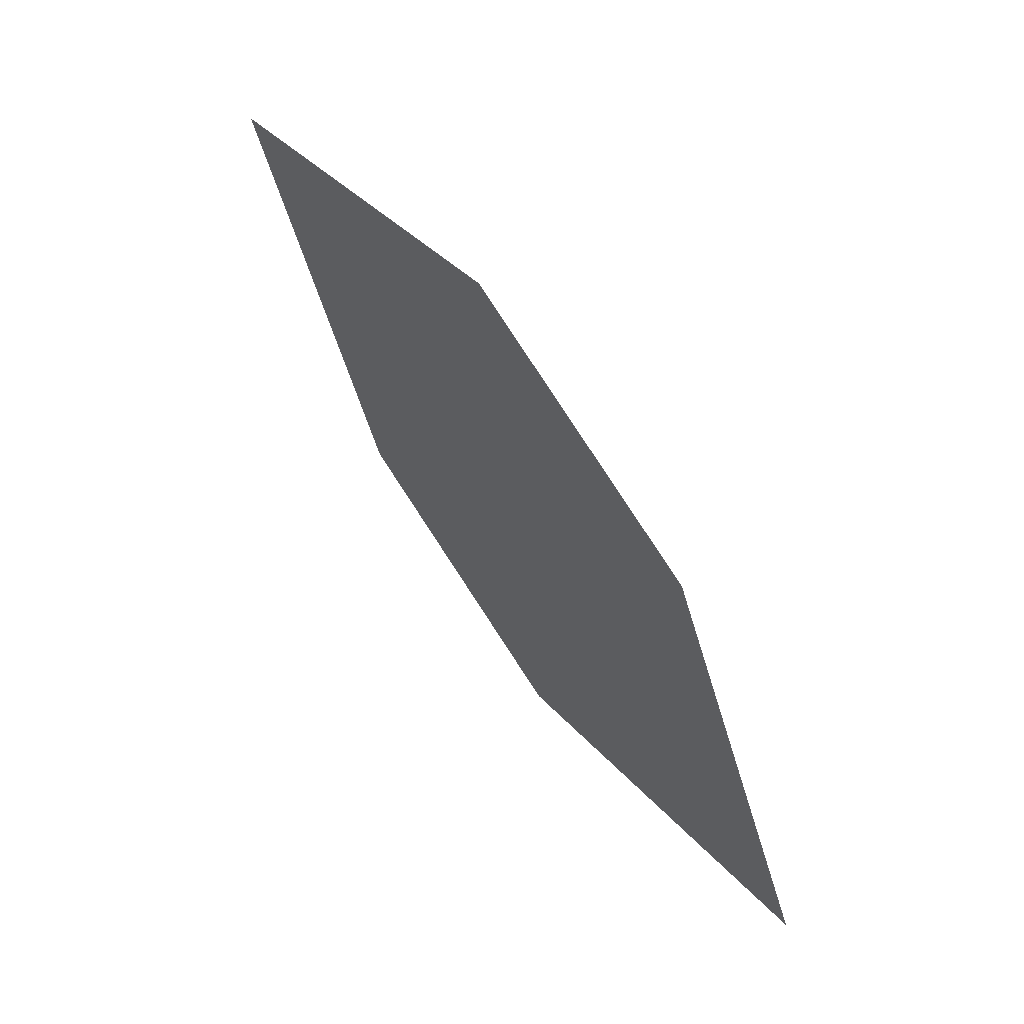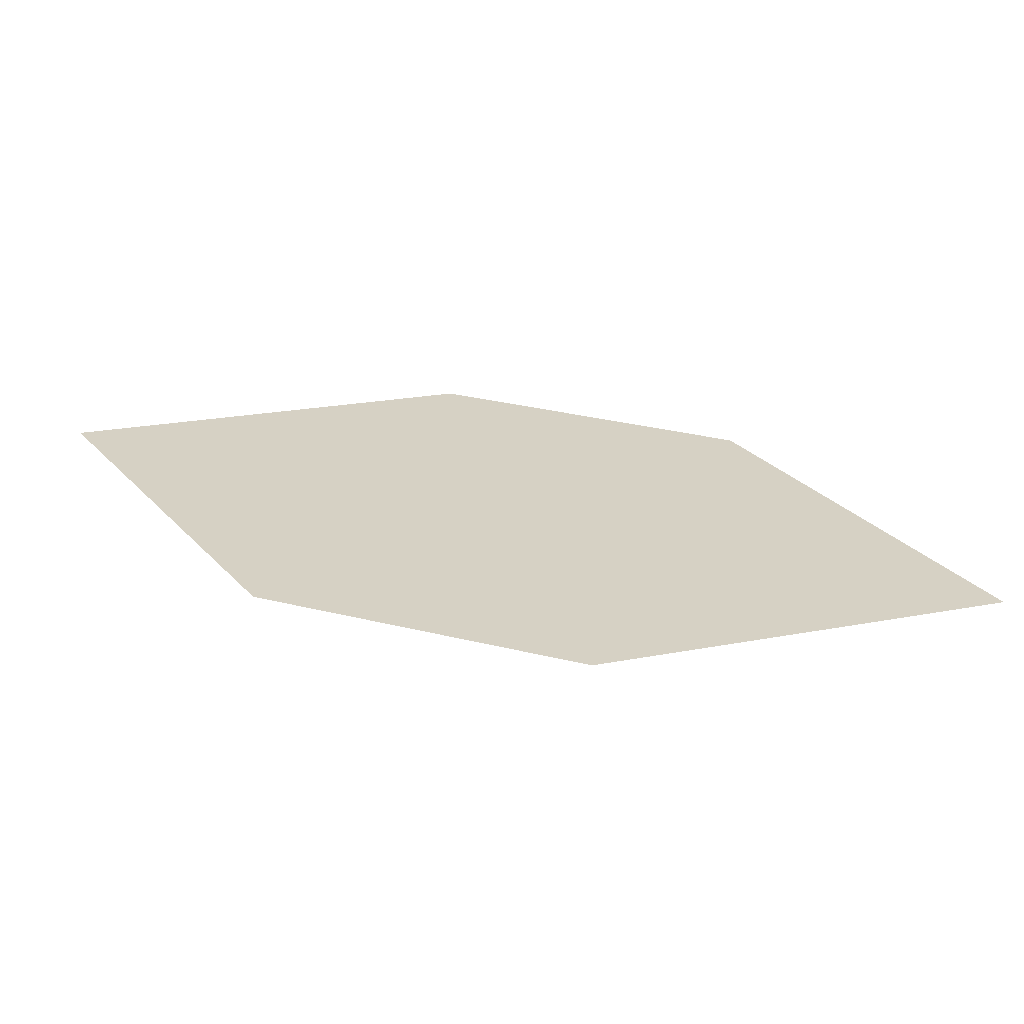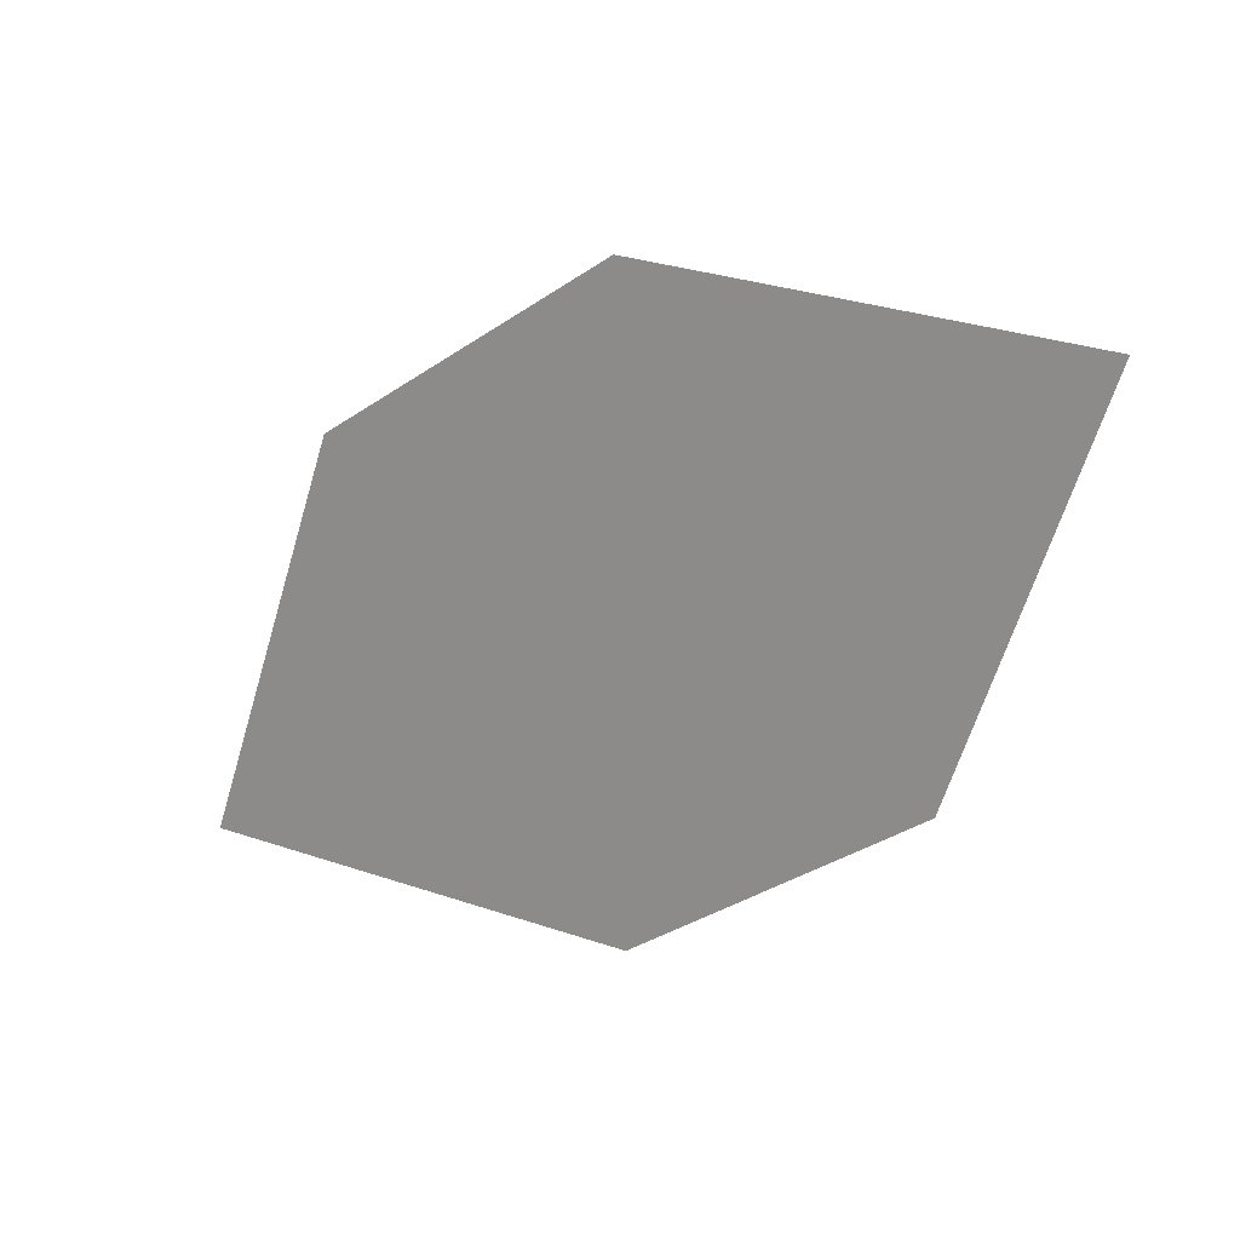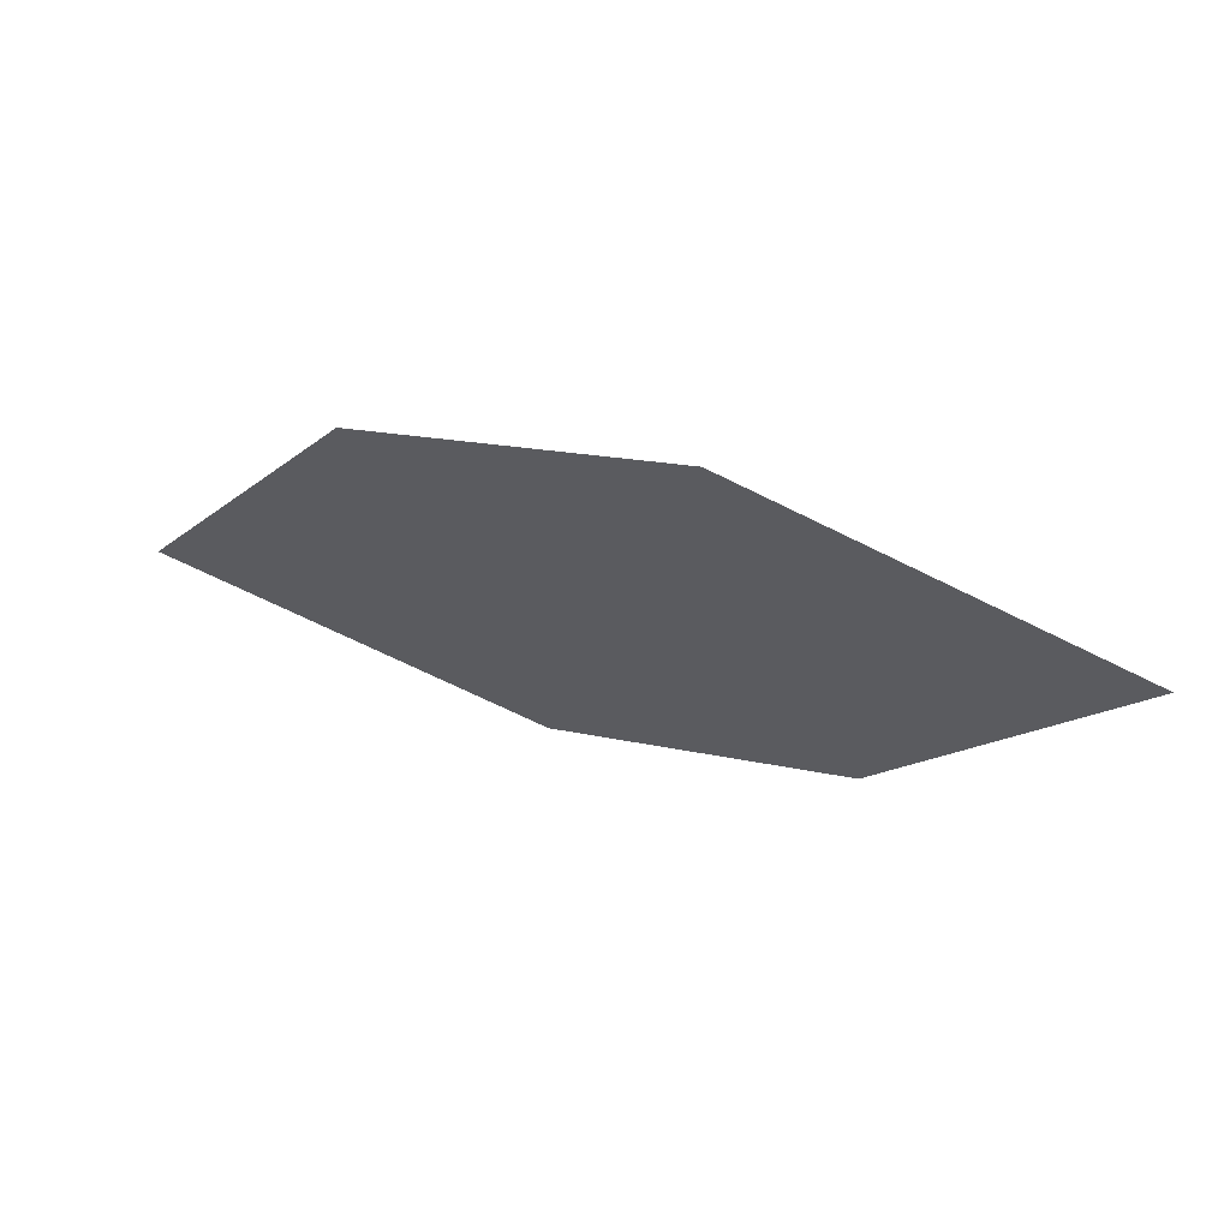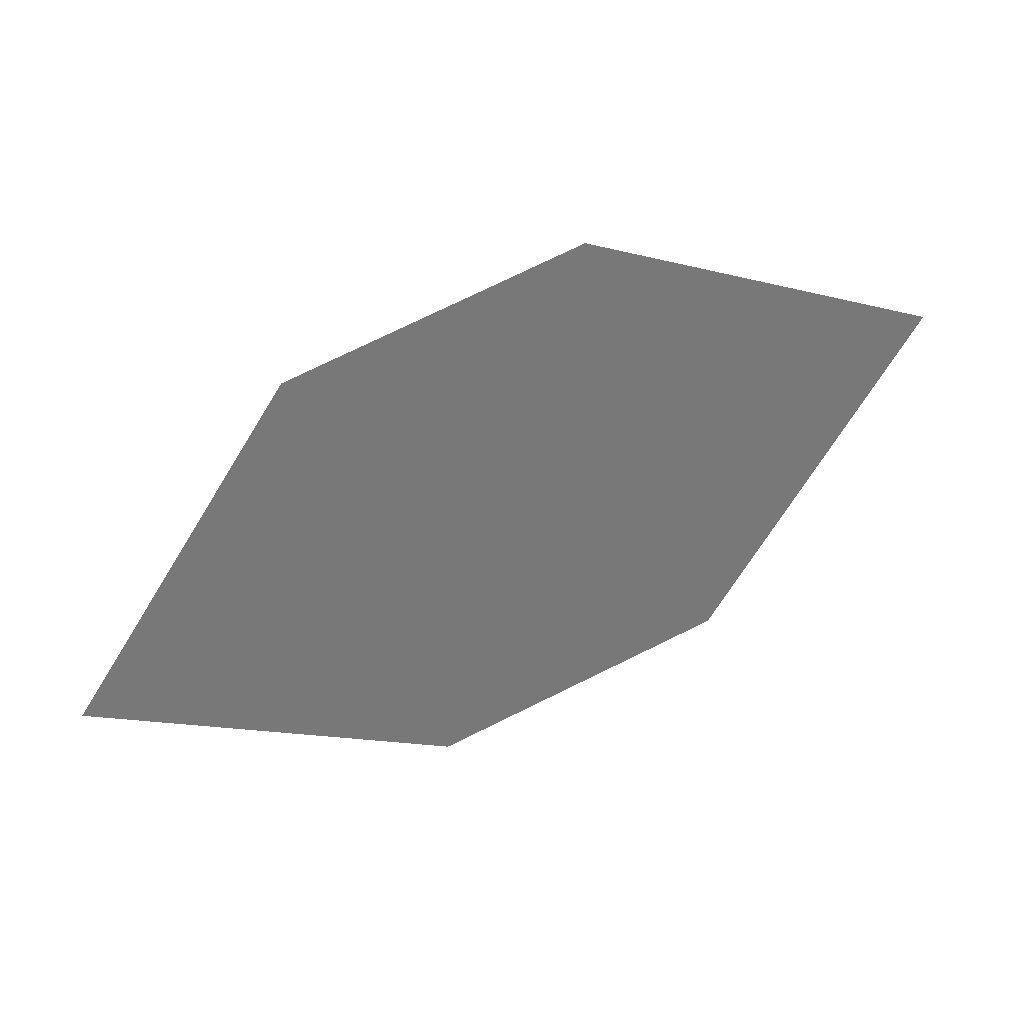
<metadata>
{"format":"obj","ext":"obj","renderer":"f3d","projection":"perspective","resolution":1024,"background":"white","views":[{"elev":-75.7,"azim":-80.3,"up":"+Y"},{"elev":-36.9,"azim":-18.5,"up":"+Y"},{"elev":-9.6,"azim":-168.6,"up":"+Y"},{"elev":-51.5,"azim":171.1,"up":"+Z"},{"elev":-32.1,"azim":-10.2,"up":"+Z"}]}
</metadata>
<code>
o leaves.208
v -0.1721 0.0823 1.91
v -0.1917 0.12 1.885
v -0.272 0.1177 1.862
v -0.2192 0.06824 1.904
v -0.2525 0.08004 1.888
v -0.225 0.1318 1.869
f 1 2 6 3
f 1 3 5 4

</code>
